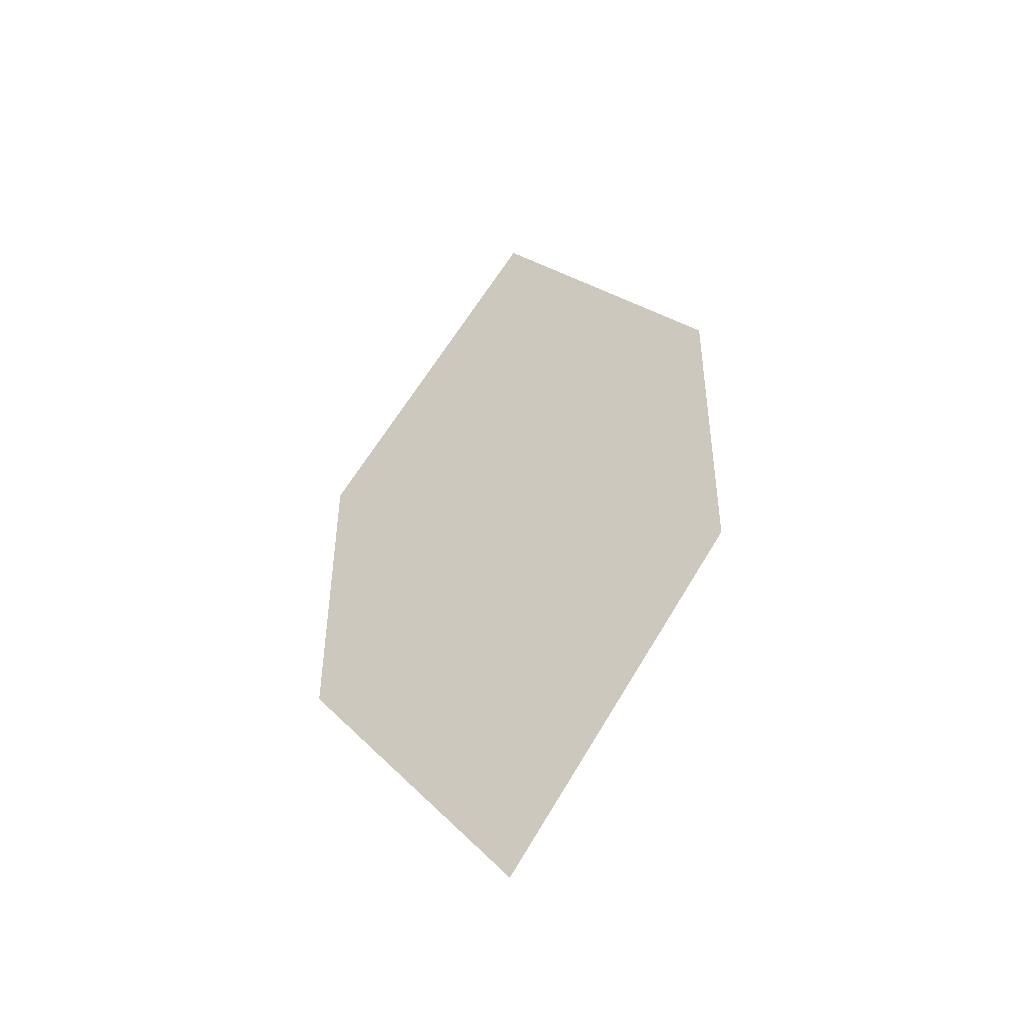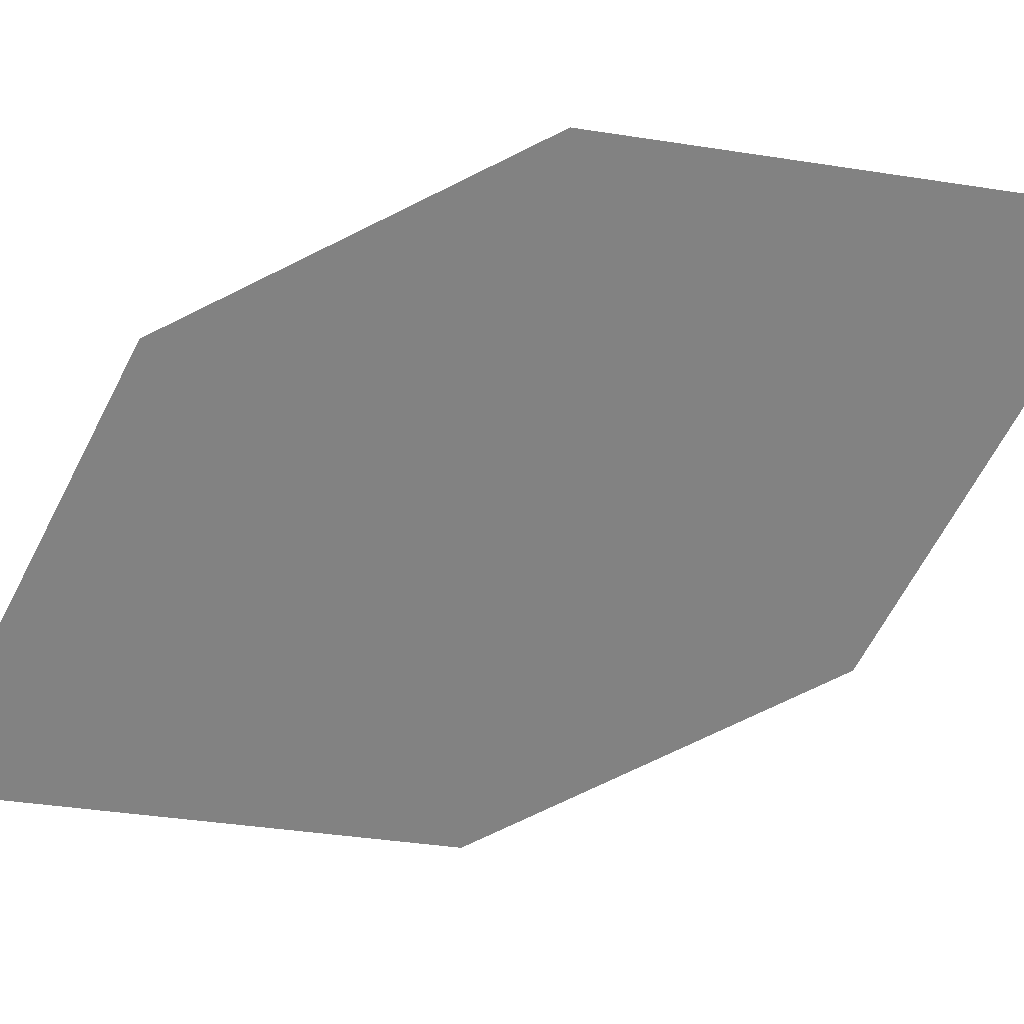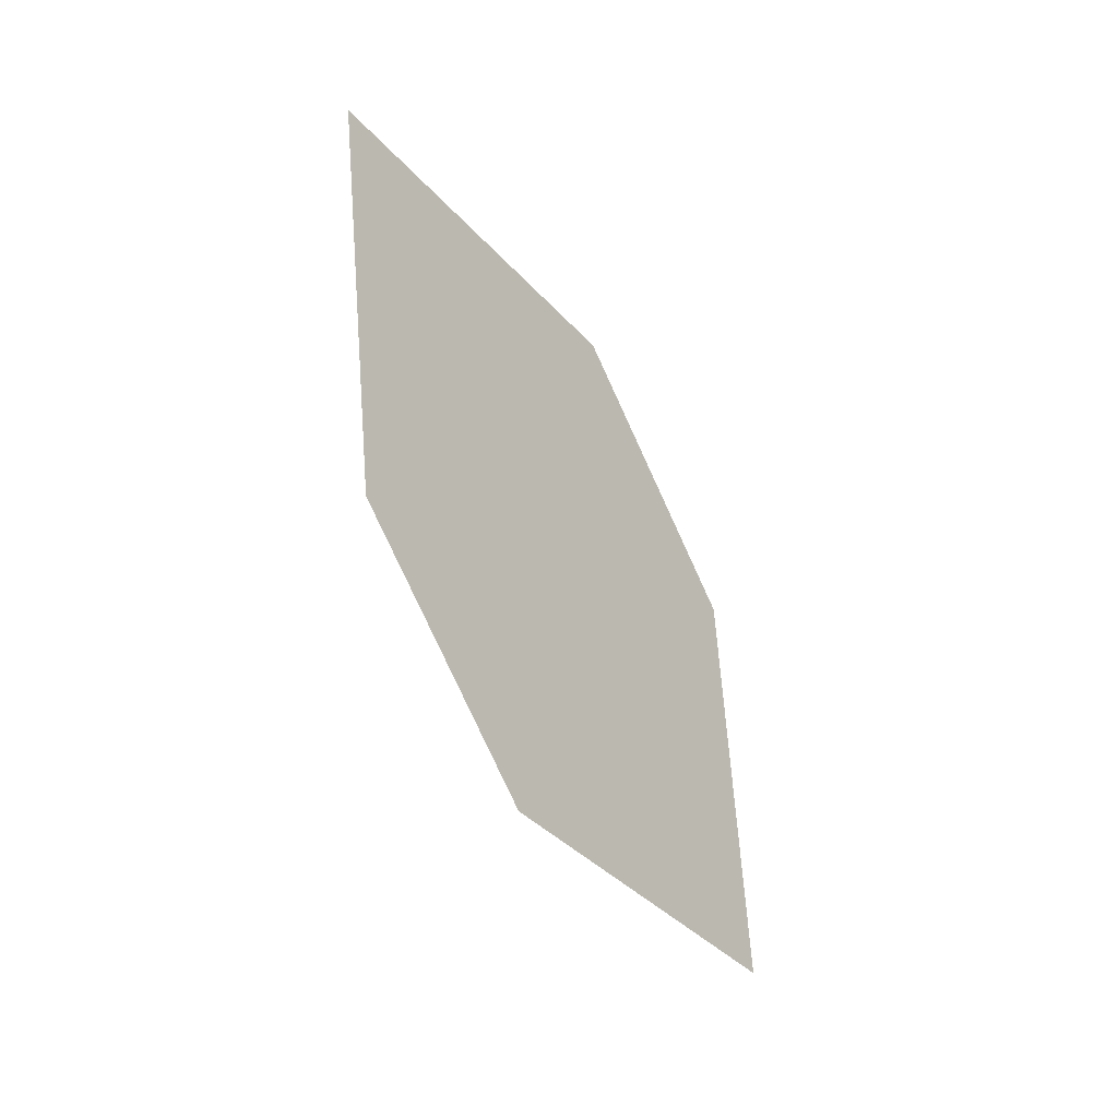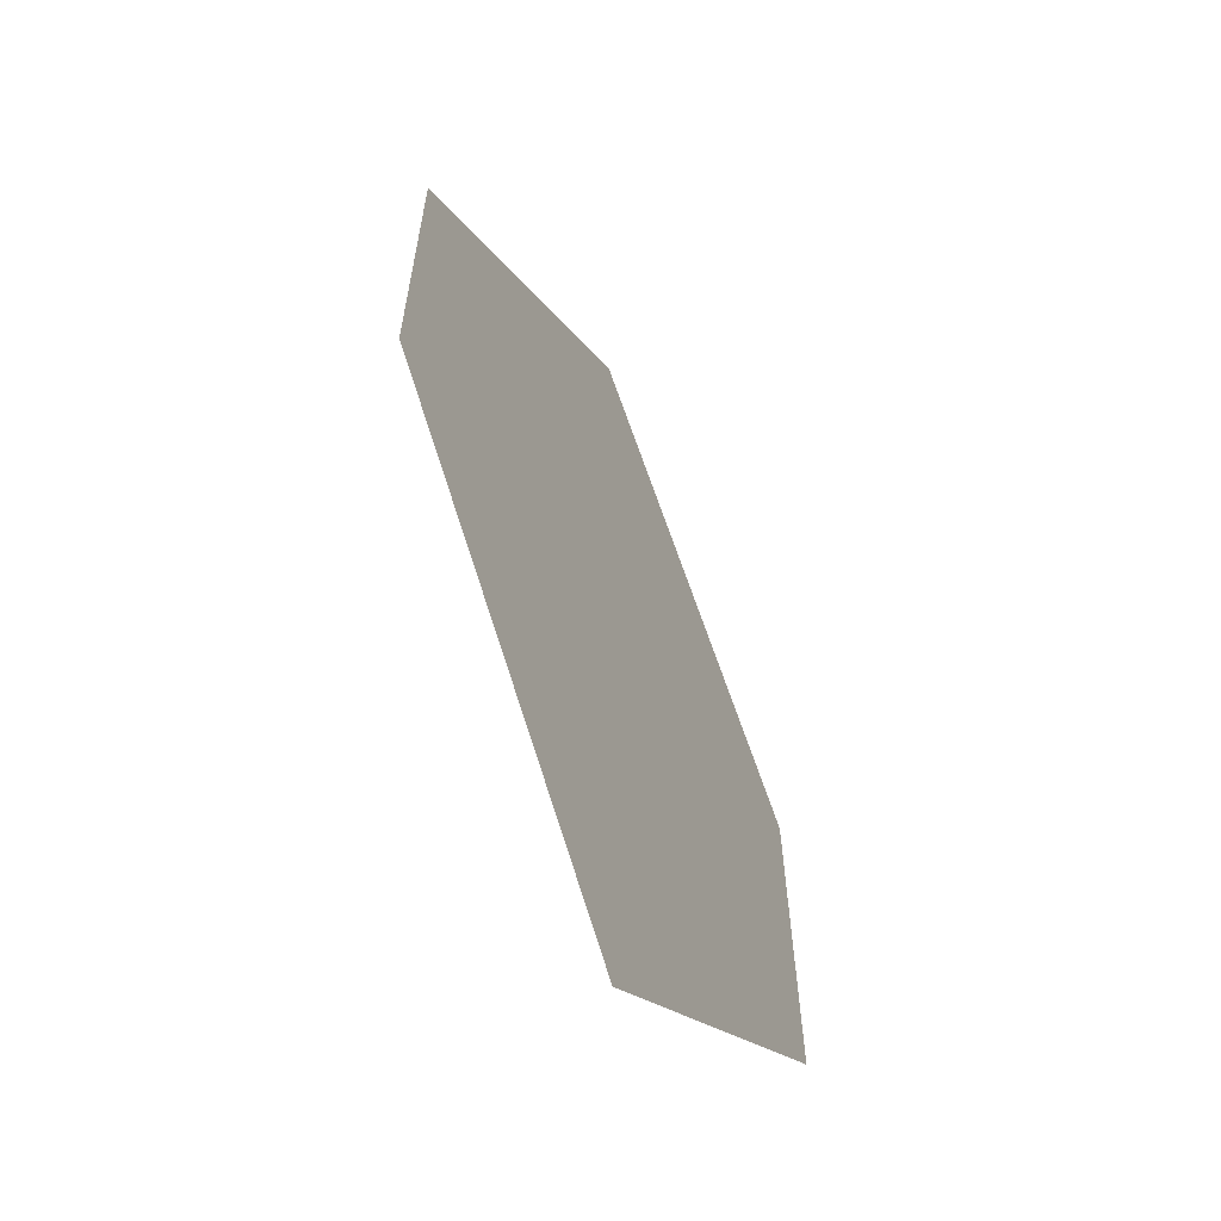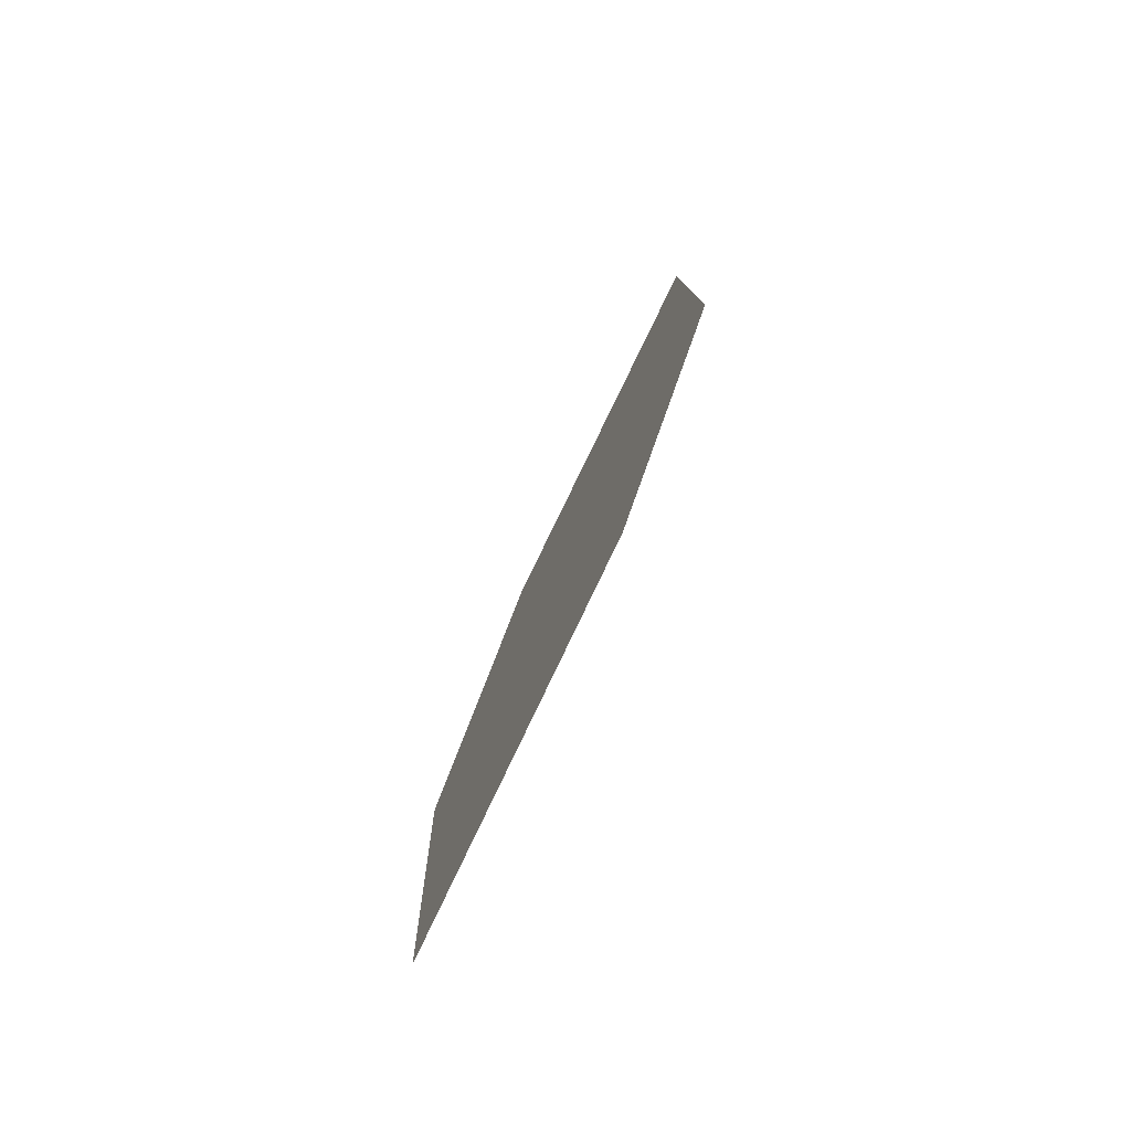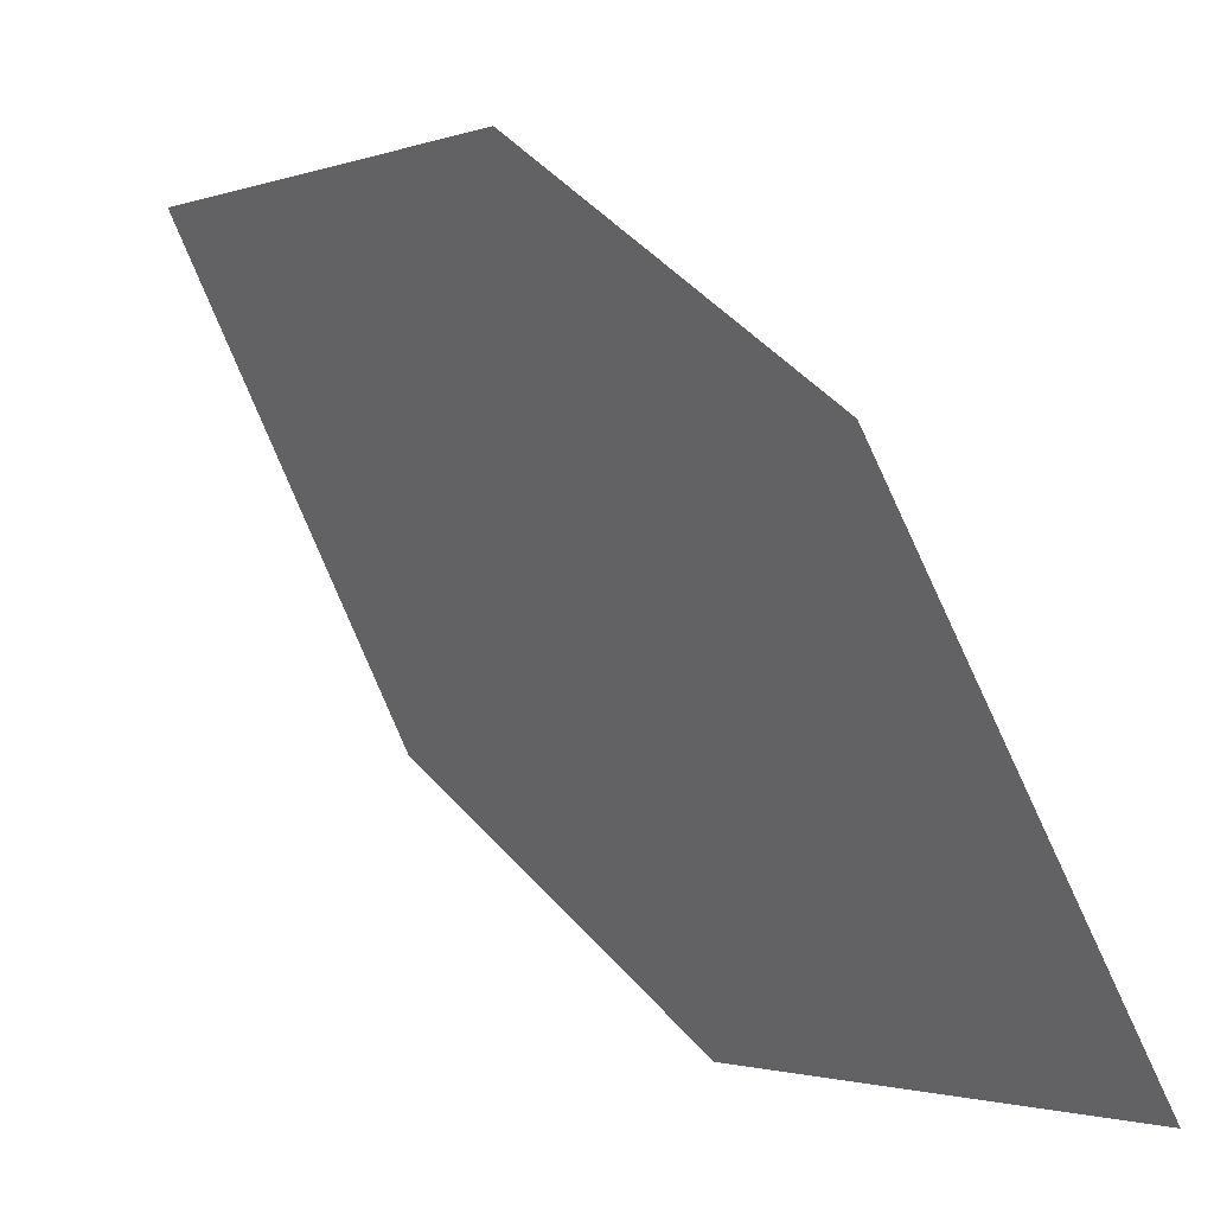
<metadata>
{"format":"obj","ext":"obj","renderer":"f3d","projection":"perspective","resolution":1024,"background":"white","views":[{"elev":-22.0,"azim":151.1,"up":"+Z"},{"elev":55.1,"azim":61.1,"up":"+Y"},{"elev":10.0,"azim":58.4,"up":"+Z"},{"elev":-0.4,"azim":-12.9,"up":"+Y"},{"elev":-24.9,"azim":-170.5,"up":"+Z"},{"elev":71.8,"azim":126.3,"up":"+Y"}]}
</metadata>
<code>
o leaves.186
v 0.01143 0.0865 2.549
v 0.01857 0.04833 2.578
v -0.01252 0.04409 2.655
v -0.01168 0.09639 2.591
v -0.01966 0.08226 2.626
v 0.01059 0.0342 2.614
f 1 2 6 3
f 1 3 5 4

</code>
